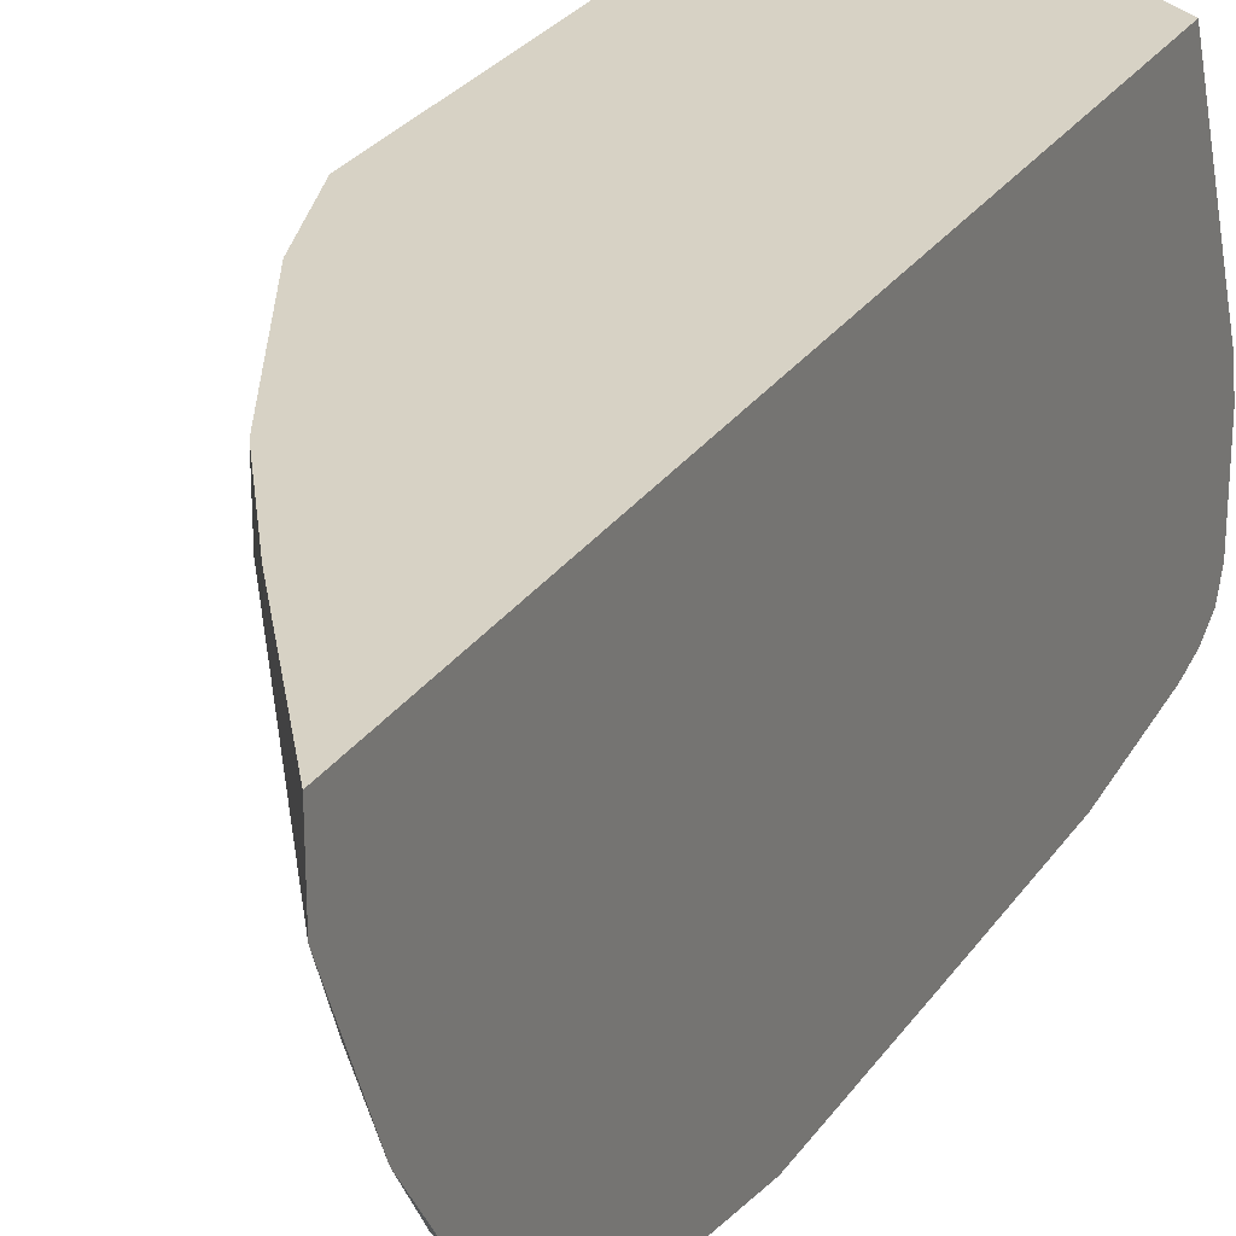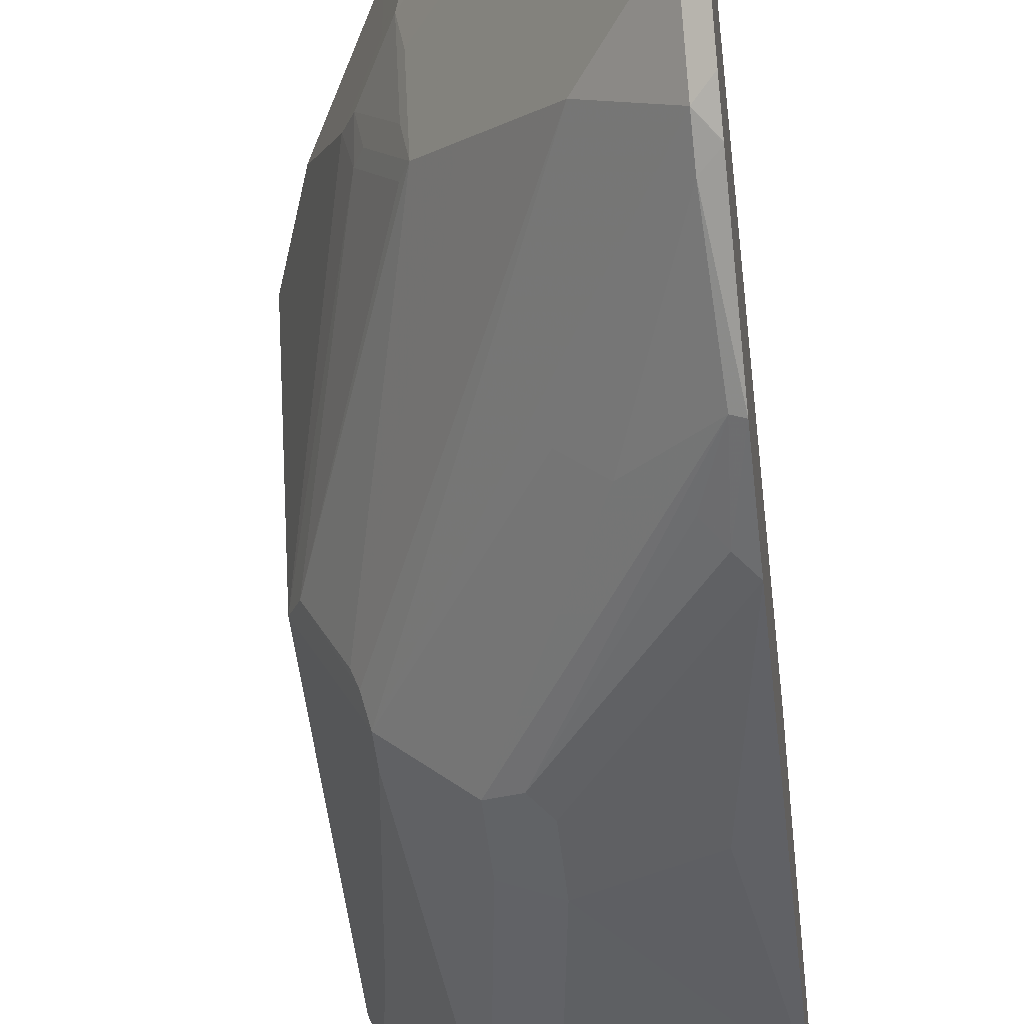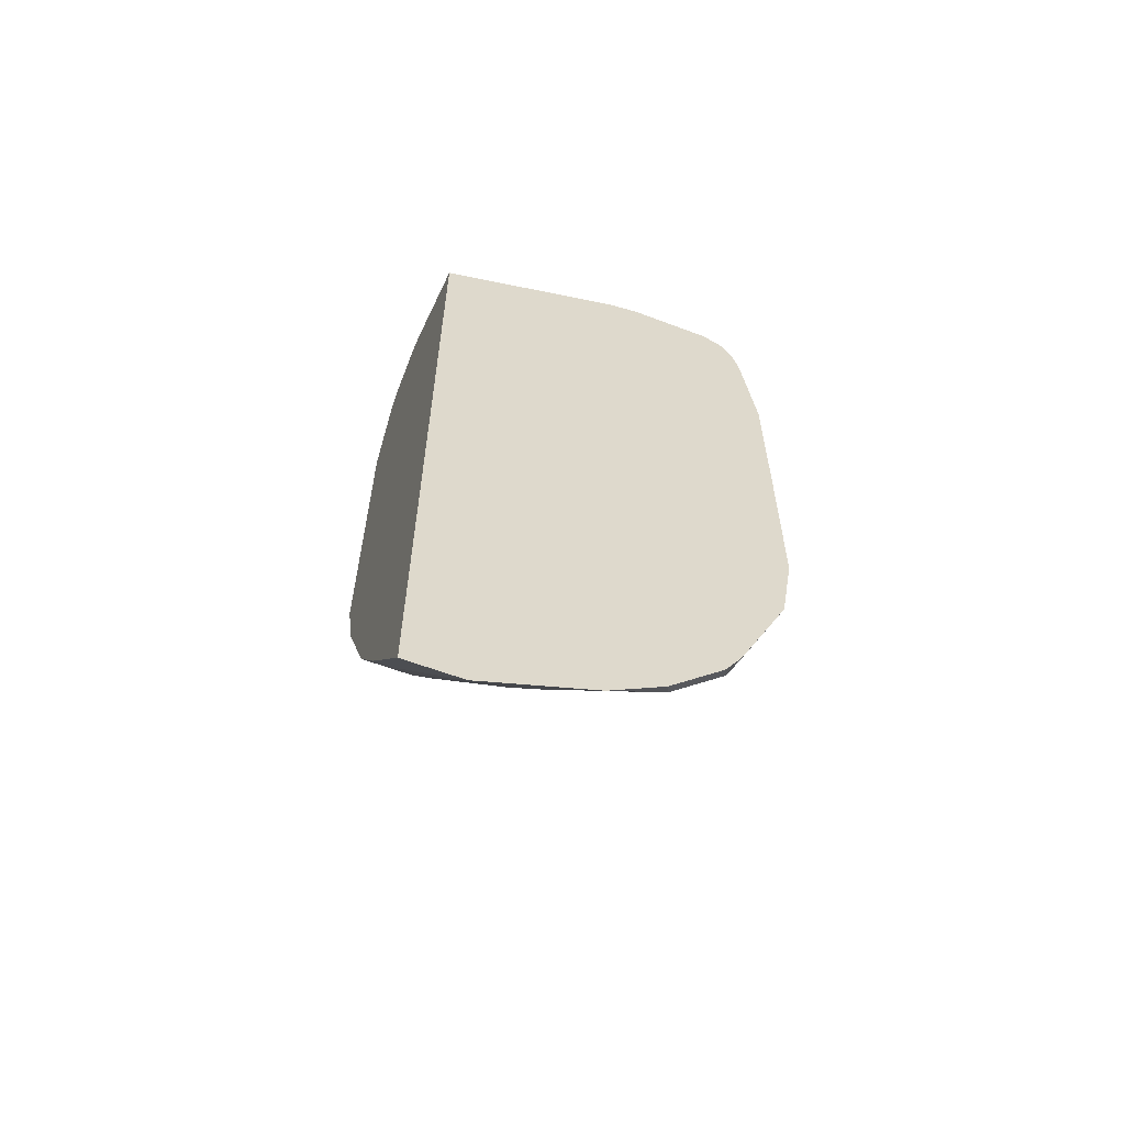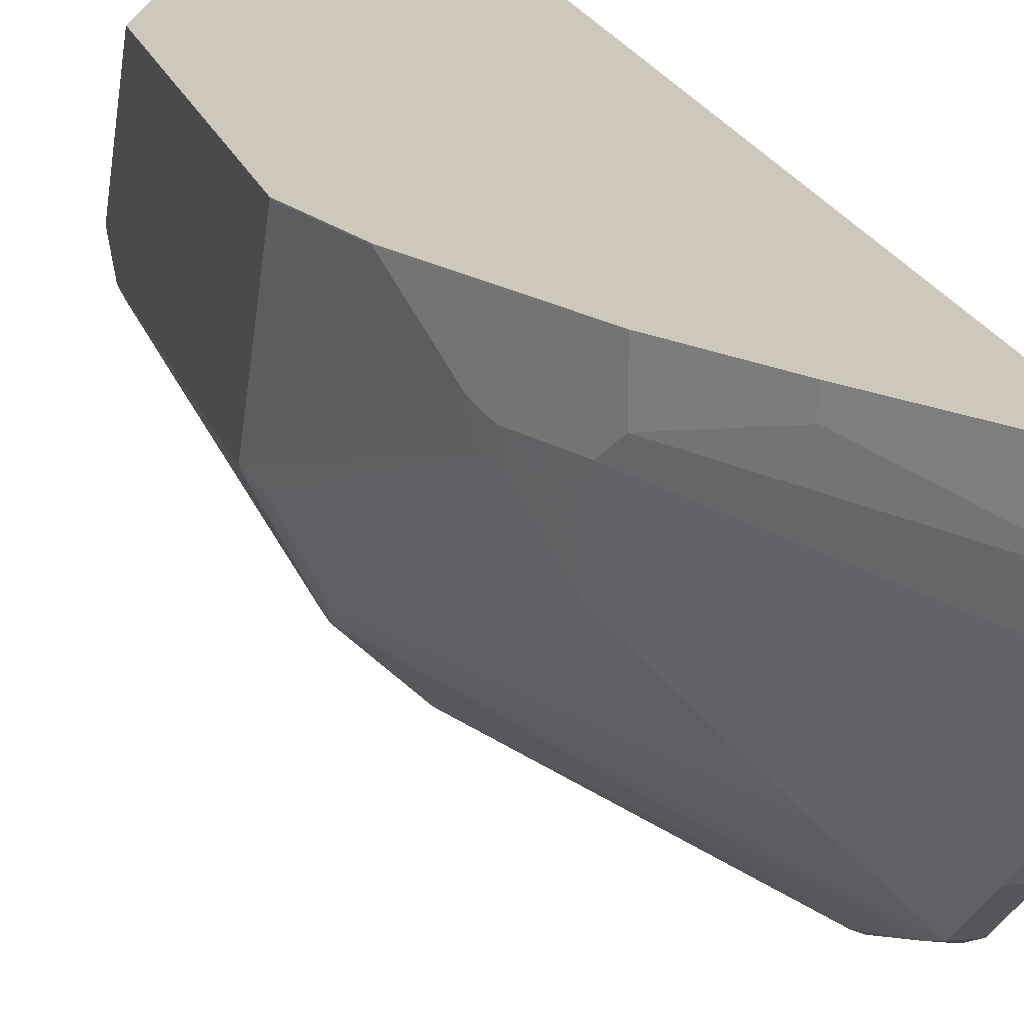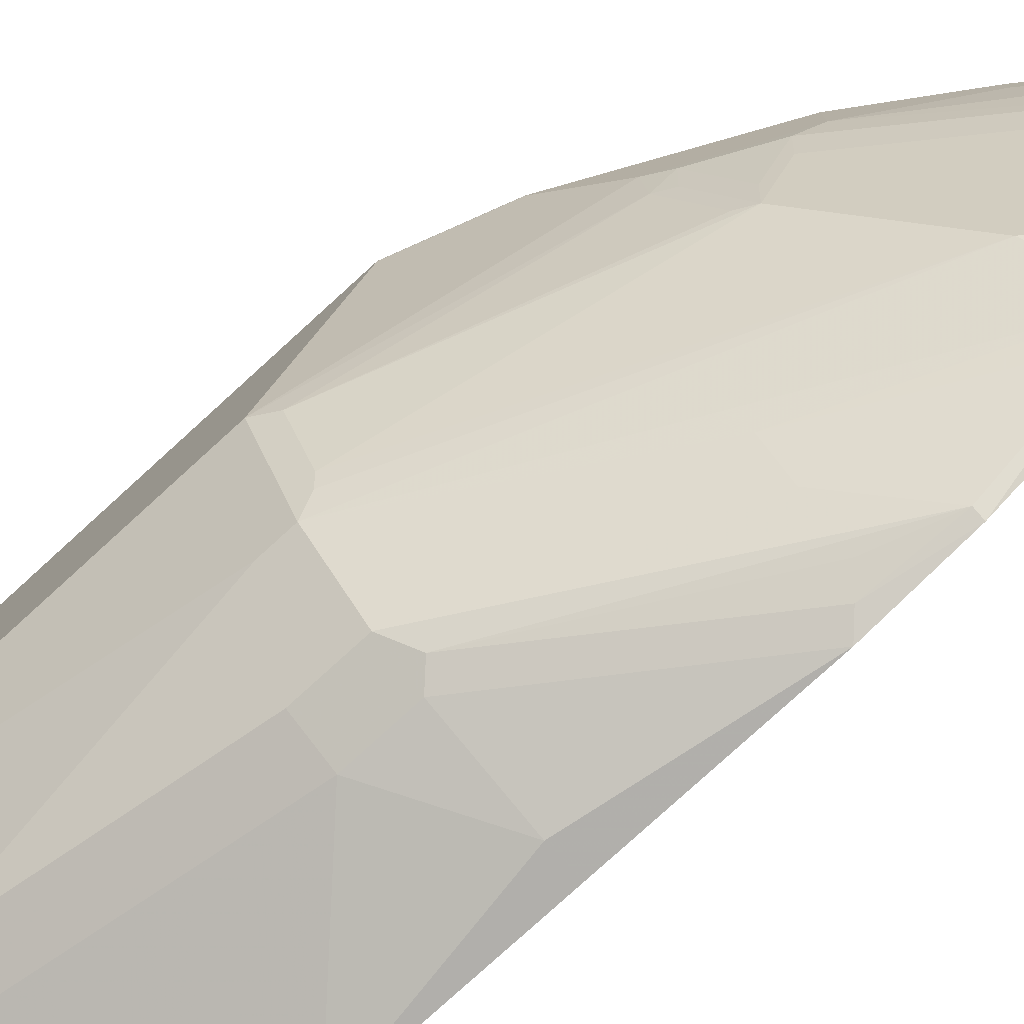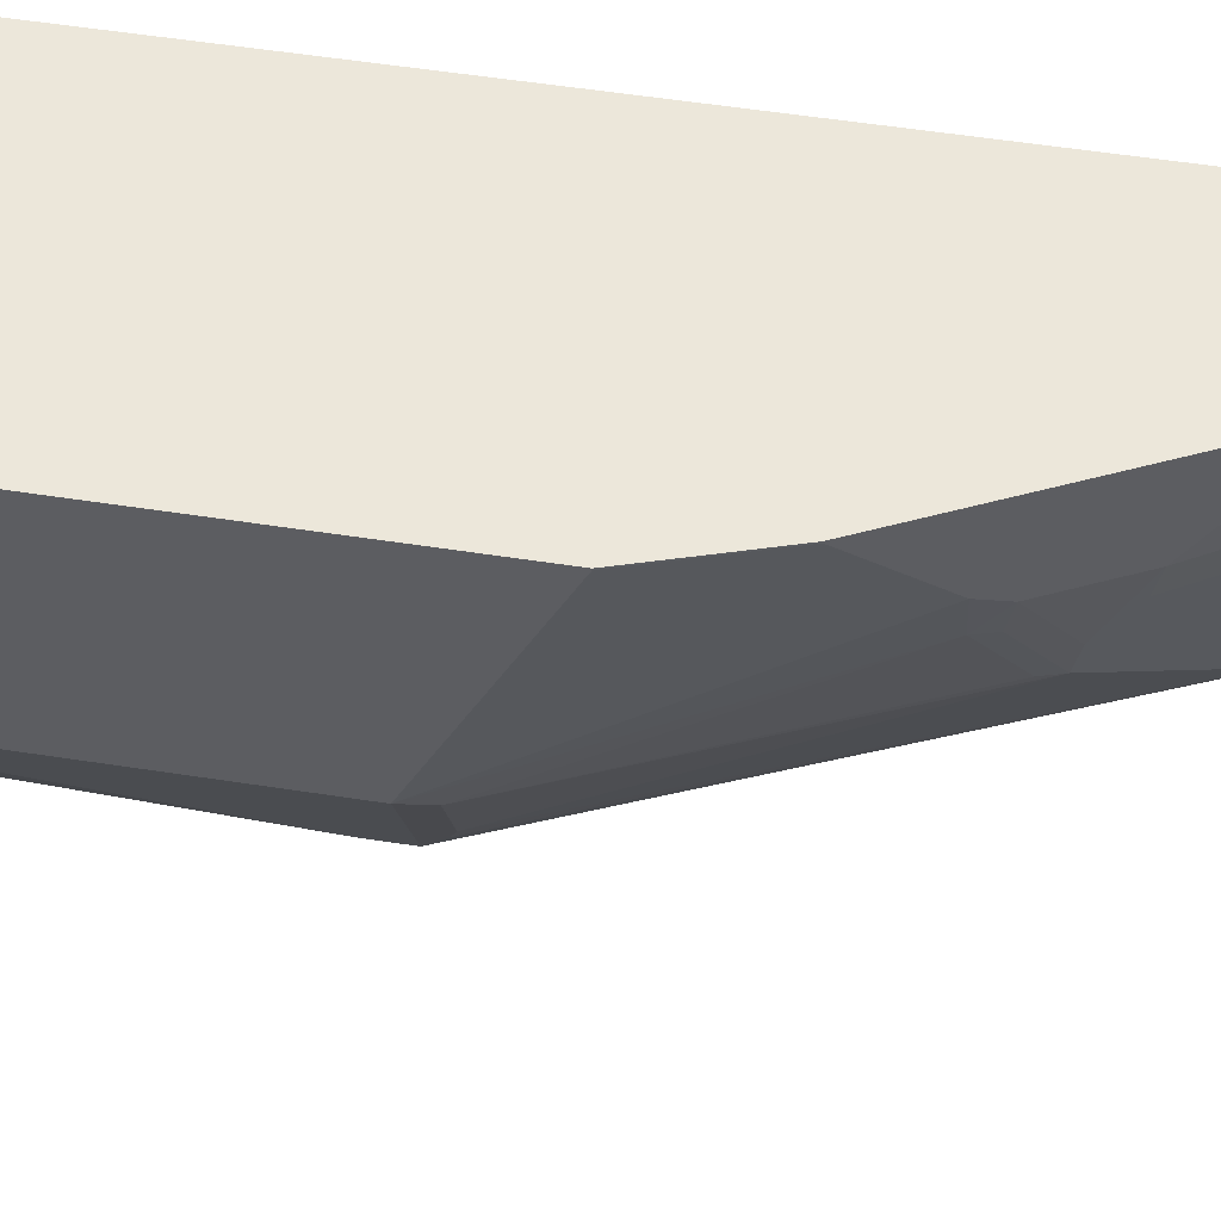
<metadata>
{"format":"obj","ext":"obj","renderer":"f3d","projection":"perspective","resolution":1024,"background":"white","views":[{"elev":27.5,"azim":27.2,"up":"+Z"},{"elev":-49.9,"azim":6.4,"up":"+Z"},{"elev":-60.0,"azim":68.8,"up":"+Y"},{"elev":21.8,"azim":-17.0,"up":"+Z"},{"elev":-78.3,"azim":-47.6,"up":"+Z"},{"elev":51.2,"azim":-80.2,"up":"+Z"}]}
</metadata>
<code>
v -0.1197 0.2594 0.0007538
v -0.1855 0.3512 0.0007538
v -0.1197 0.2594 -0.03932
v -0.1197 0.8148 0.0007538
v -0.1855 0.3512 -0.01327
v -0.2253 0.4108 0.0007538
v -0.1325 0.2849 -0.06626
v -0.1292 0.2882 -0.08448
v -0.1197 0.293 -0.1203
v -0.2253 0.4108 -0.03314
v -0.1197 0.8695 -0.1362
v -0.1921 0.8613 0.0007538
v -0.2385 0.4373 0.0007538
v -0.2319 0.4241 -0.0464
v -0.1491 0.328 -0.1044
v -0.1292 0.328 -0.164
v -0.2286 0.4273 -0.06461
v -0.2087 0.4075 -0.08448
v -0.1197 0.3185 -0.1592
v -0.2385 0.4373 -0.03976
v -0.1197 0.8697 -0.1367
v -0.1855 0.9076 -0.1524
v -0.2054 0.9076 -0.1126
v -0.2087 0.9043 -0.09442
v -0.2038 0.8683 0.0007538
v -0.2783 0.5168 0.0007538
v -0.2517 0.4638 -0.0464
v -0.2319 0.4439 -0.08615
v -0.1888 0.3876 -0.1044
v -0.1292 0.3677 -0.2037
v -0.169 0.3876 -0.164
v -0.2286 0.4472 -0.1044
v -0.2087 0.4273 -0.1242
v -0.1197 0.3582 -0.199
v -0.2584 0.477 -0.03976
v -0.1197 0.8745 -0.1585
v -0.1723 0.901 -0.1656
v -0.1988 0.9143 -0.159
v -0.2186 0.9143 -0.1193
v -0.2186 0.9093 -0.09691
v -0.2186 0.8745 0.0007538
v -0.2981 0.5764 0.0007538
v -0.2783 0.5168 -7.22e-06
v -0.2484 0.4671 -0.06461
v -0.2534 0.477 -0.06213
v -0.1292 0.3876 -0.2136
v -0.1197 0.3781 -0.2113
v -0.1197 0.3772 -0.2108
v -0.265 0.636 -0.1855
v -0.1855 0.4969 -0.2054
v -0.2716 0.6228 -0.1656
v -0.2683 0.626 -0.1739
v -0.2335 0.4571 -0.1019
v -0.2915 0.6228 -0.1259
v -0.2981 0.636 -0.1193
v -0.1197 0.8745 -0.2186
v -0.2186 0.9143 -0.159
v -0.1888 0.9043 -0.1888
v -0.2021 0.911 -0.1756
v -0.2385 0.9143 -0.09939
v -0.2584 0.8745 0.0007538
v -0.2981 0.5764 -7.22e-06
v -0.2981 0.8148 0.0007538
v -0.1259 0.4571 -0.2451
v -0.1197 0.4571 -0.2482
v -0.1656 0.4969 -0.2253
v -0.2783 0.636 -0.159
v -0.265 0.6558 -0.1855
v -0.2253 0.636 -0.2253
v -0.2882 0.626 -0.1341
v -0.2981 0.8546 -0.1193
v -0.1197 0.8683 -0.2336
v -0.2385 0.9143 -0.1391
v -0.2211 0.9093 -0.1789
v -0.241 0.9093 -0.159
v -0.2236 0.9043 -0.1888
v -0.2882 0.8894 -0.08945
v -0.2484 0.9093 -0.08945
v -0.2589 0.8743 0.0007538
v -0.2918 0.8276 0.0007538
v -0.2915 0.8811 -0.08615
v -0.2981 0.8745 -0.09939
v -0.2087 0.626 -0.2335
v -0.1391 0.4969 -0.246
v -0.1292 0.5068 -0.2534
v -0.1197 0.5163 -0.2582
v -0.2783 0.6558 -0.159
v -0.2849 0.8148 -0.1457
v -0.2451 0.8347 -0.2054
v -0.2253 0.6757 -0.2253
v -0.1988 0.636 -0.2385
v -0.2932 0.8844 -0.1093
v -0.2932 0.8645 -0.1292
v -0.2915 0.8546 -0.1325
v -0.1197 0.8546 -0.2428
v -0.1458 0.8679 -0.2319
v -0.2517 0.9076 -0.1391
v -0.265 0.901 -0.1193
v -0.2435 0.9043 -0.1689
v -0.2534 0.9043 -0.1491
v -0.2435 0.8844 -0.1888
v -0.2236 0.8645 -0.2087
v -0.2584 0.9019 -0.0795
v -0.2915 0.8877 -0.09939
v -0.2716 0.8679 0.0007538
v -0.2849 0.8414 0.0007538
v -0.2785 0.8541 0.0007538
v -0.2719 0.8674 0.0007538
v -0.1391 0.636 -0.2584
v -0.1197 0.636 -0.2584
v -0.2534 0.8645 -0.1888
v -0.2211 0.8546 -0.2136
v -0.2186 0.8347 -0.2186
v -0.1988 0.6757 -0.2385
v -0.2832 0.8844 -0.1292
v -0.1197 0.84 -0.2469
v -0.1391 0.8546 -0.2385
v -0.1197 0.7552 -0.2582
v -0.1197 0.6554 -0.2584
v -0.1197 0.8347 -0.2482
f 64 66 69
f 58 76 59
f 58 72 76
f 59 76 74
f 60 73 77
f 60 77 78
f 60 78 61
f 61 78 79
f 63 80 81
f 63 81 82
f 64 69 83
f 71 93 94
f 64 84 85
f 64 85 65
f 65 85 86
f 68 87 71
f 68 71 88
f 68 88 89
f 69 90 114
f 69 114 91
f 69 91 83
f 71 82 92
f 71 92 93
f 57 75 73
f 71 94 88
f 64 83 84
f 57 74 75
f 49 89 90
f 56 72 58
f 42 63 82
f 72 95 96
f 42 82 71
f 42 71 55
f 42 55 62
f 43 62 55
f 45 55 54
f 45 54 53
f 46 64 65
f 46 65 47
f 46 50 66
f 46 66 64
f 57 59 74
f 49 52 67
f 49 87 68
f 49 68 89
f 49 90 69
f 49 69 66
f 49 66 50
f 51 54 52
f 52 54 70
f 52 70 67
f 54 55 70
f 55 67 70
f 55 71 87
f 55 87 67
f 49 67 87
f 72 96 76
f 89 94 93
f 73 97 98
f 89 112 113
f 89 113 114
f 89 114 90
f 91 114 109
f 92 104 97
f 92 97 100
f 92 100 99
f 92 99 115
f 92 115 93
f 93 115 101
f 93 101 111
f 95 116 117
f 89 102 112
f 95 117 96
f 96 112 102
f 97 104 98
f 99 101 115
f 109 114 118
f 109 118 119
f 109 119 110
f 112 117 113
f 113 117 120
f 113 120 118
f 113 118 114
f 116 120 117
f 41 60 61
f 96 117 112
f 73 75 97
f 89 101 102
f 89 93 111
f 73 98 77
f 74 76 75
f 75 76 99
f 75 99 100
f 75 100 97
f 76 96 102
f 76 102 101
f 77 103 78
f 77 98 104
f 77 104 82
f 77 82 81
f 77 81 105
f 89 111 101
f 77 105 103
f 79 103 105
f 80 106 81
f 81 106 107
f 81 107 108
f 81 108 105
f 82 104 92
f 83 91 85
f 83 85 84
f 85 91 86
f 86 91 109
f 86 109 110
f 88 94 89
f 78 103 79
f 40 60 41
f 76 101 99
f 38 59 57
f 1 80 63
f 1 63 42
f 1 42 26
f 1 26 13
f 1 13 6
f 1 6 2
f 2 6 10
f 2 10 5
f 3 7 8
f 3 8 9
f 3 5 10
f 3 10 7
f 1 106 80
f 4 11 12
f 6 20 10
f 7 10 14
f 7 14 17
f 7 17 8
f 8 15 16
f 8 16 9
f 39 60 40
f 8 17 18
f 8 18 29
f 8 29 15
f 9 16 19
f 10 20 14
f 6 13 20
f 11 21 22
f 1 107 106
f 1 105 108
f 1 2 5
f 1 5 3
f 1 3 9
f 1 9 19
f 1 19 34
f 1 34 48
f 1 48 47
f 1 47 65
f 1 65 86
f 1 86 110
f 1 110 119
f 1 118 120
f 1 108 107
f 1 120 116
f 1 95 72
f 1 72 56
f 1 56 36
f 1 36 21
f 1 21 11
f 1 11 4
f 1 4 12
f 1 12 25
f 1 25 41
f 1 41 61
f 1 61 79
f 1 79 105
f 1 116 95
f 11 22 23
f 1 119 118
f 11 24 25
f 27 35 45
f 27 45 44
f 29 33 31
f 30 46 47
f 30 47 48
f 30 48 34
f 30 31 49
f 30 49 50
f 30 50 46
f 31 33 51
f 31 51 52
f 31 52 49
f 27 32 28
f 32 44 45
f 32 53 54
f 32 54 51
f 32 51 33
f 35 43 55
f 35 55 45
f 36 56 37
f 38 57 73
f 38 73 60
f 38 60 39
f 38 56 58
f 38 58 59
f 11 23 24
f 32 45 53
f 27 44 32
f 37 56 38
f 26 42 62
f 11 25 12
f 26 62 43
f 13 26 43
f 13 43 35
f 13 35 20
f 14 35 27
f 14 27 28
f 14 28 32
f 14 32 17
f 15 29 31
f 15 31 16
f 16 30 34
f 16 34 19
f 14 20 35
f 17 32 33
f 16 31 30
f 23 40 24
f 23 39 40
f 22 39 23
f 24 41 25
f 22 36 37
f 22 37 38
f 21 36 22
f 18 33 29
f 17 33 18
f 22 38 39
f 24 40 41

</code>
